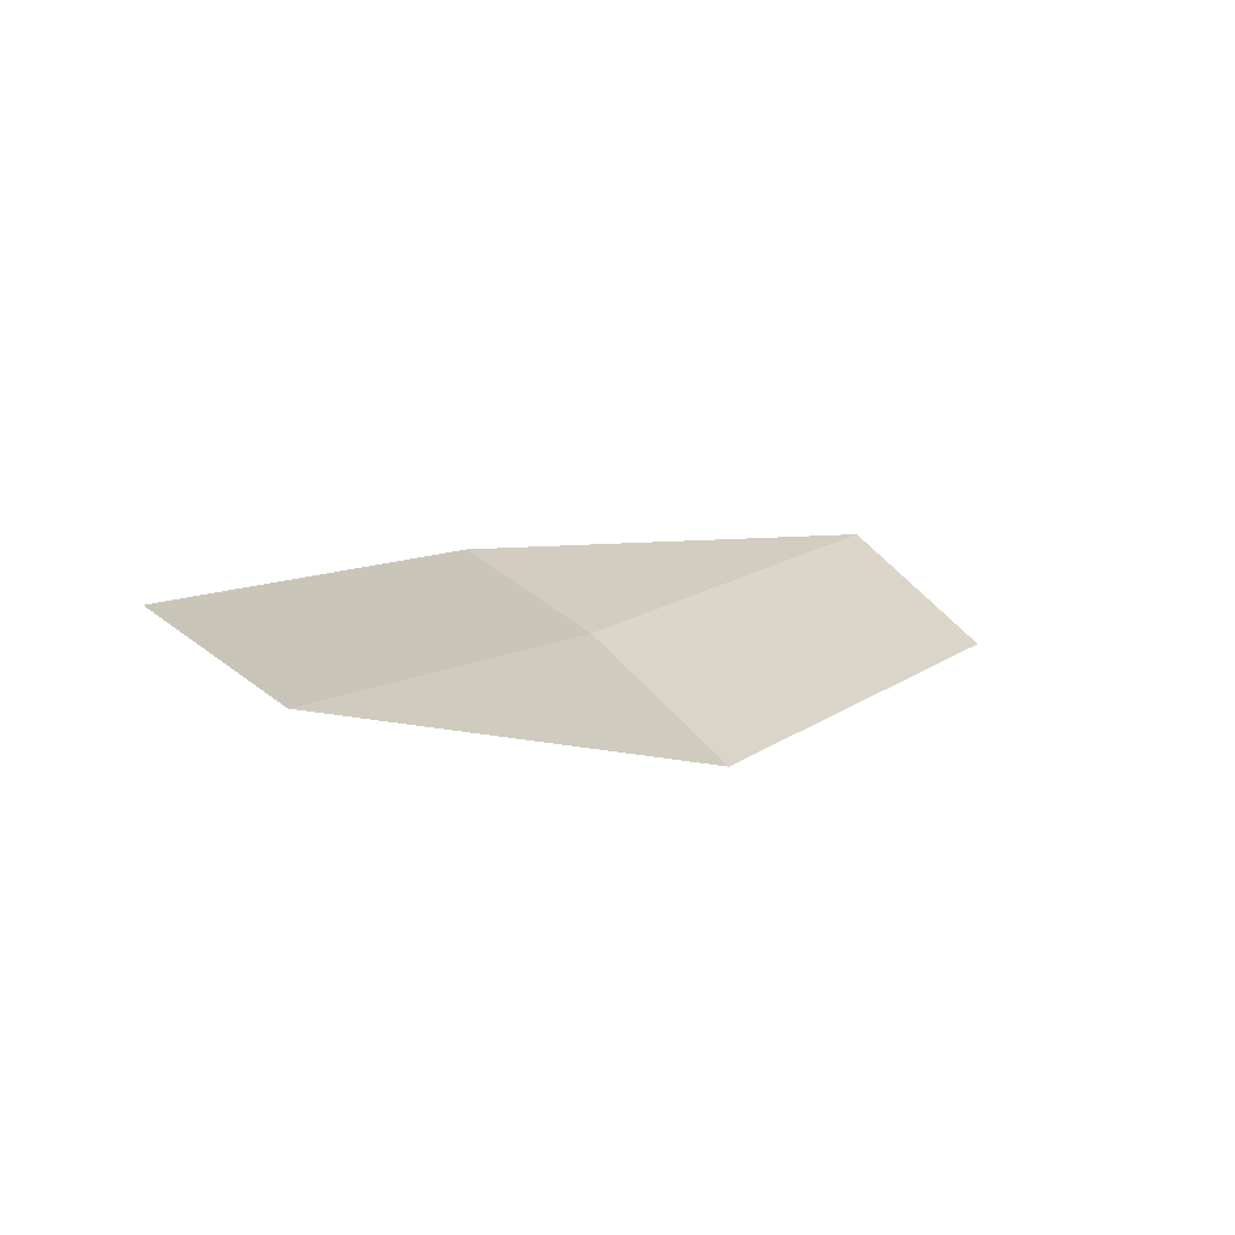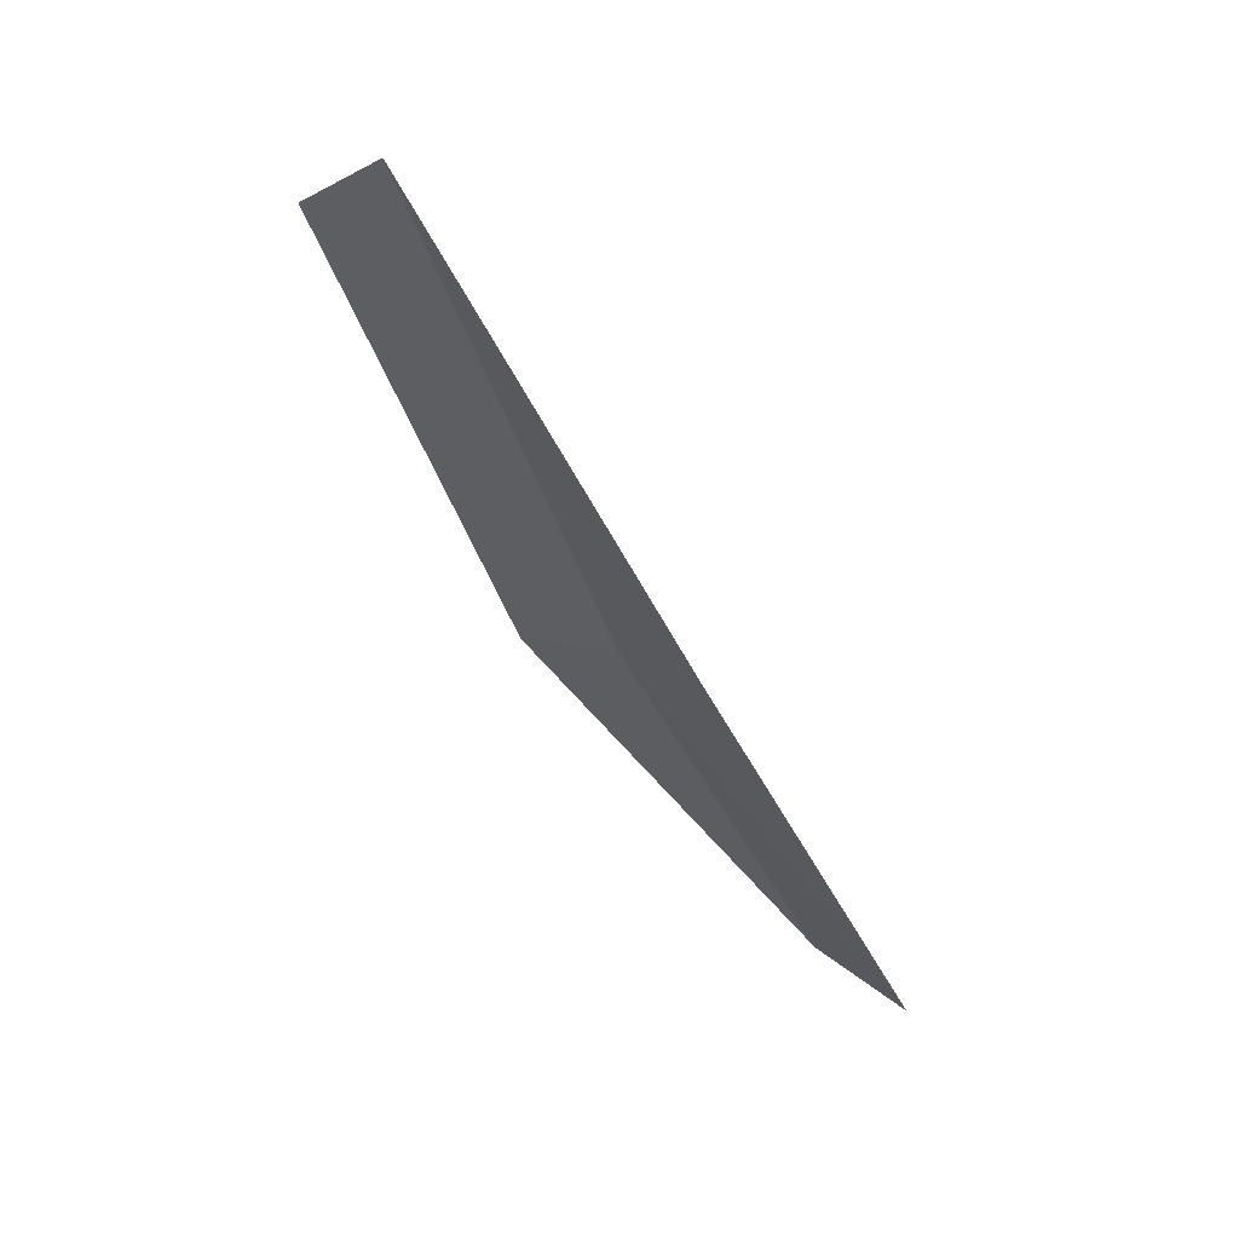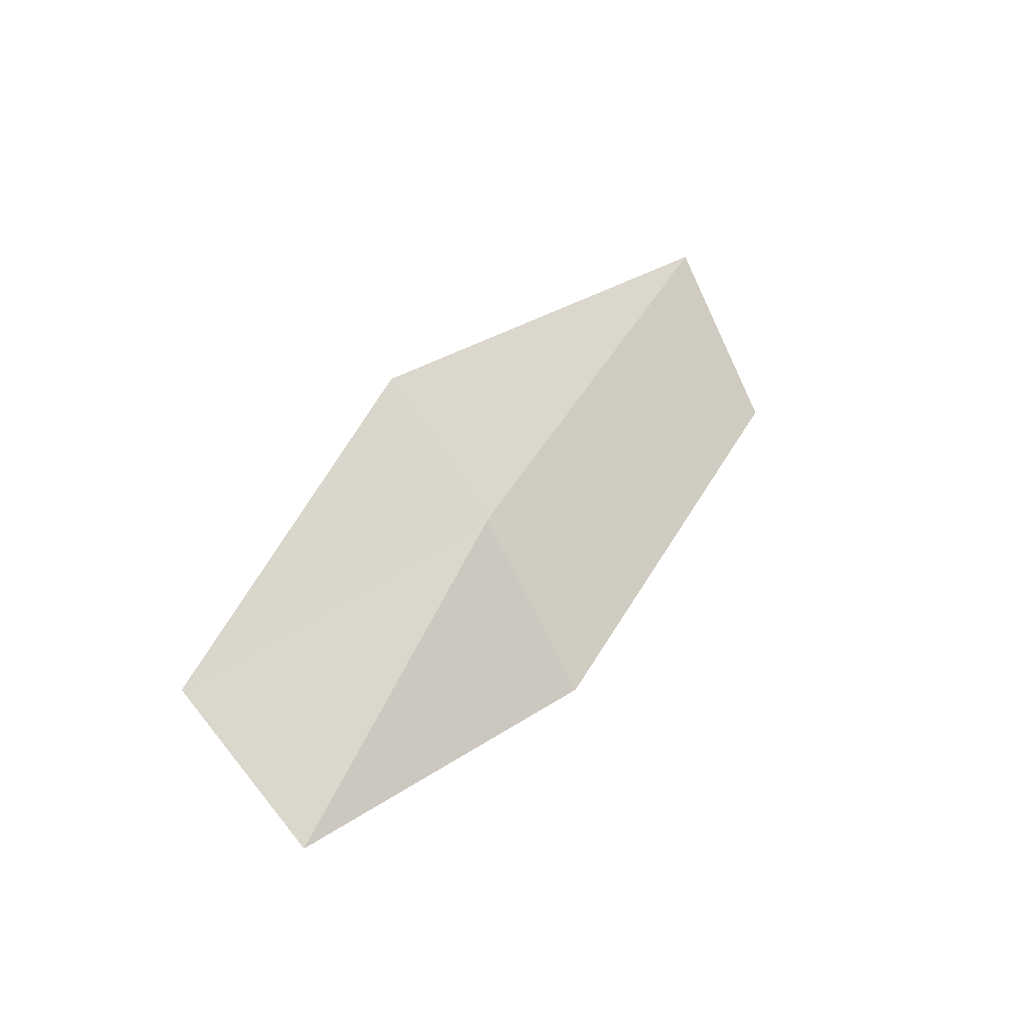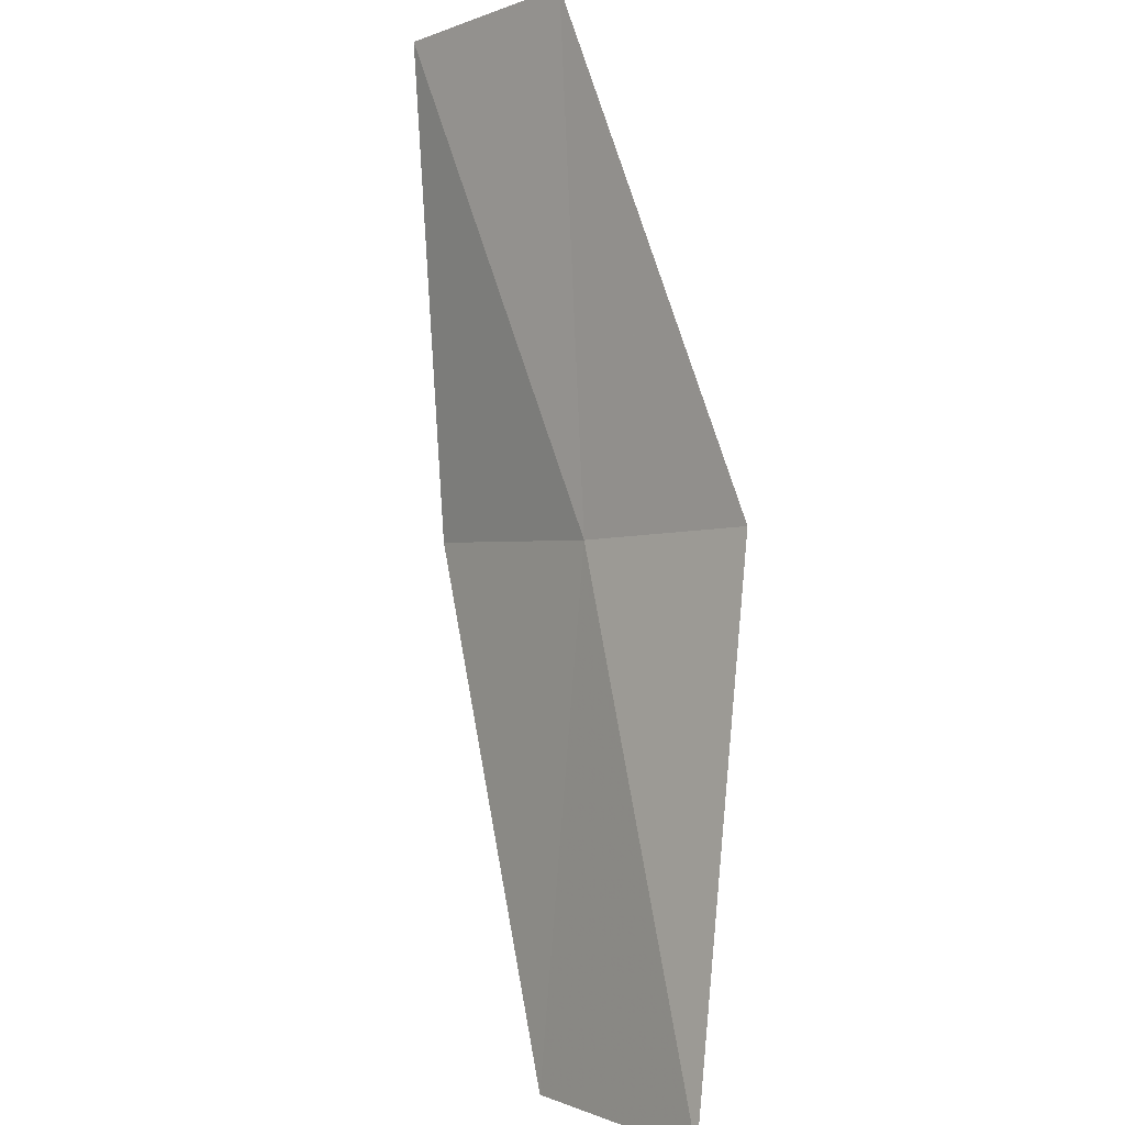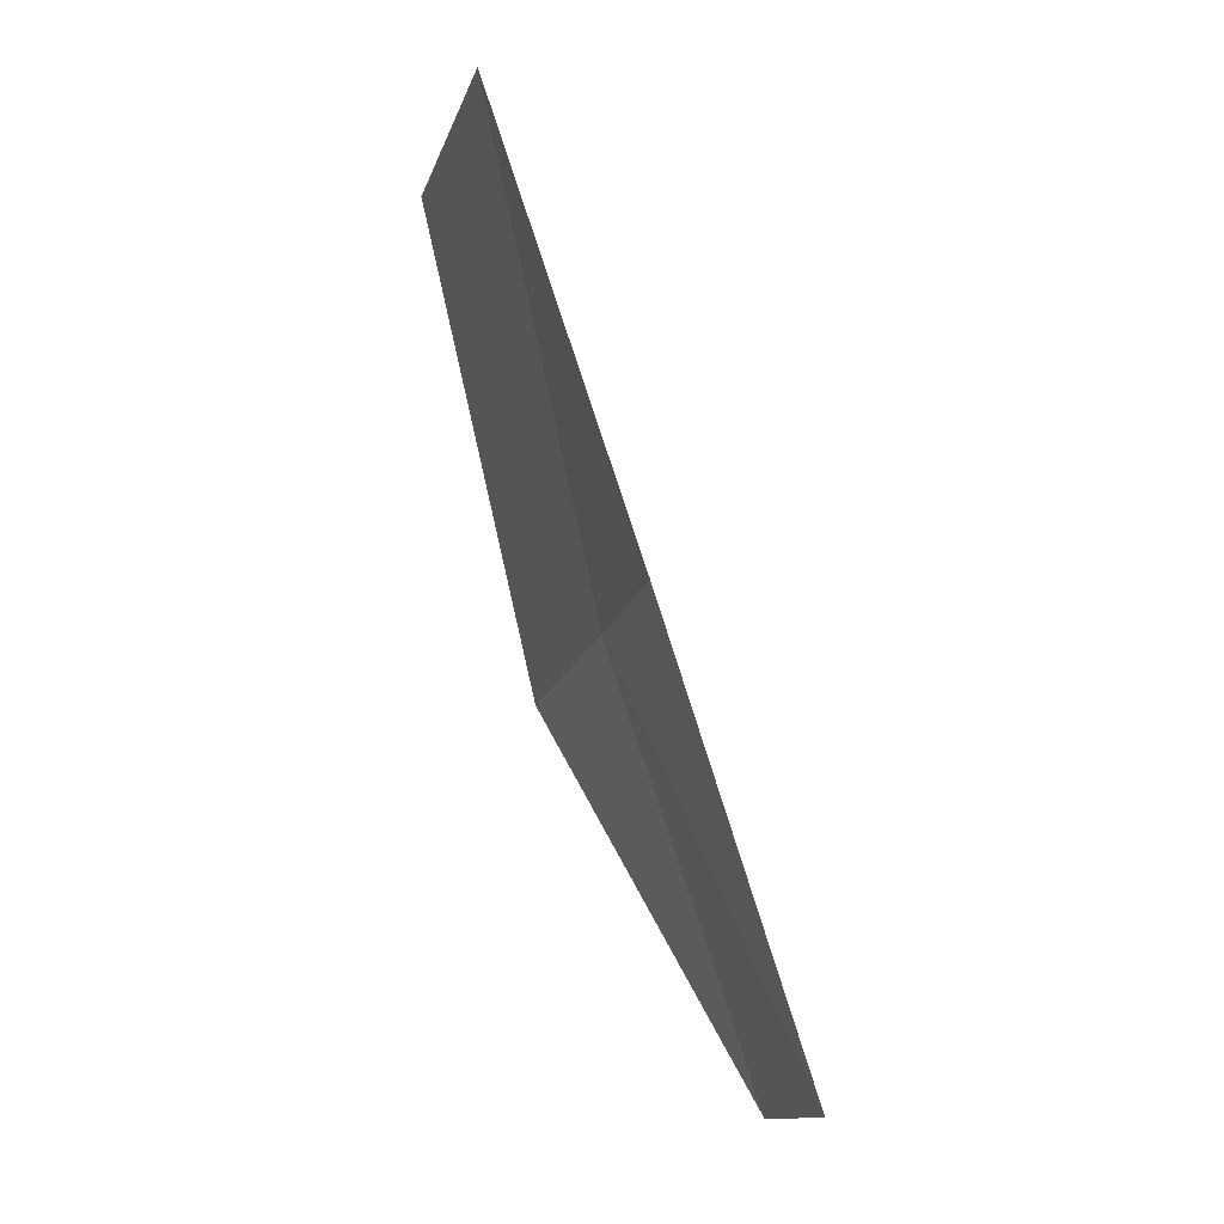
<metadata>
{"format":"obj","ext":"obj","renderer":"f3d","projection":"perspective","resolution":1024,"background":"white","views":[{"elev":-66.5,"azim":-136.2,"up":"+Z"},{"elev":64.9,"azim":109.6,"up":"+Z"},{"elev":-24.4,"azim":-154.7,"up":"+Z"},{"elev":45.1,"azim":-30.6,"up":"+Y"},{"elev":35.3,"azim":126.2,"up":"+Z"}]}
</metadata>
<code>
v 8.825 129.1 58.19
v 8.4 128.1 56.8
v 7.181 126.1 60.34
v 7.551 127 61.82
v 9.402 130 59.37
v 9.411 131.1 54.69
v 10.03 132 55.8
f 1 2 3
f 1 3 4
f 1 4 5
f 1 6 2
f 1 7 6
f 1 5 7

</code>
